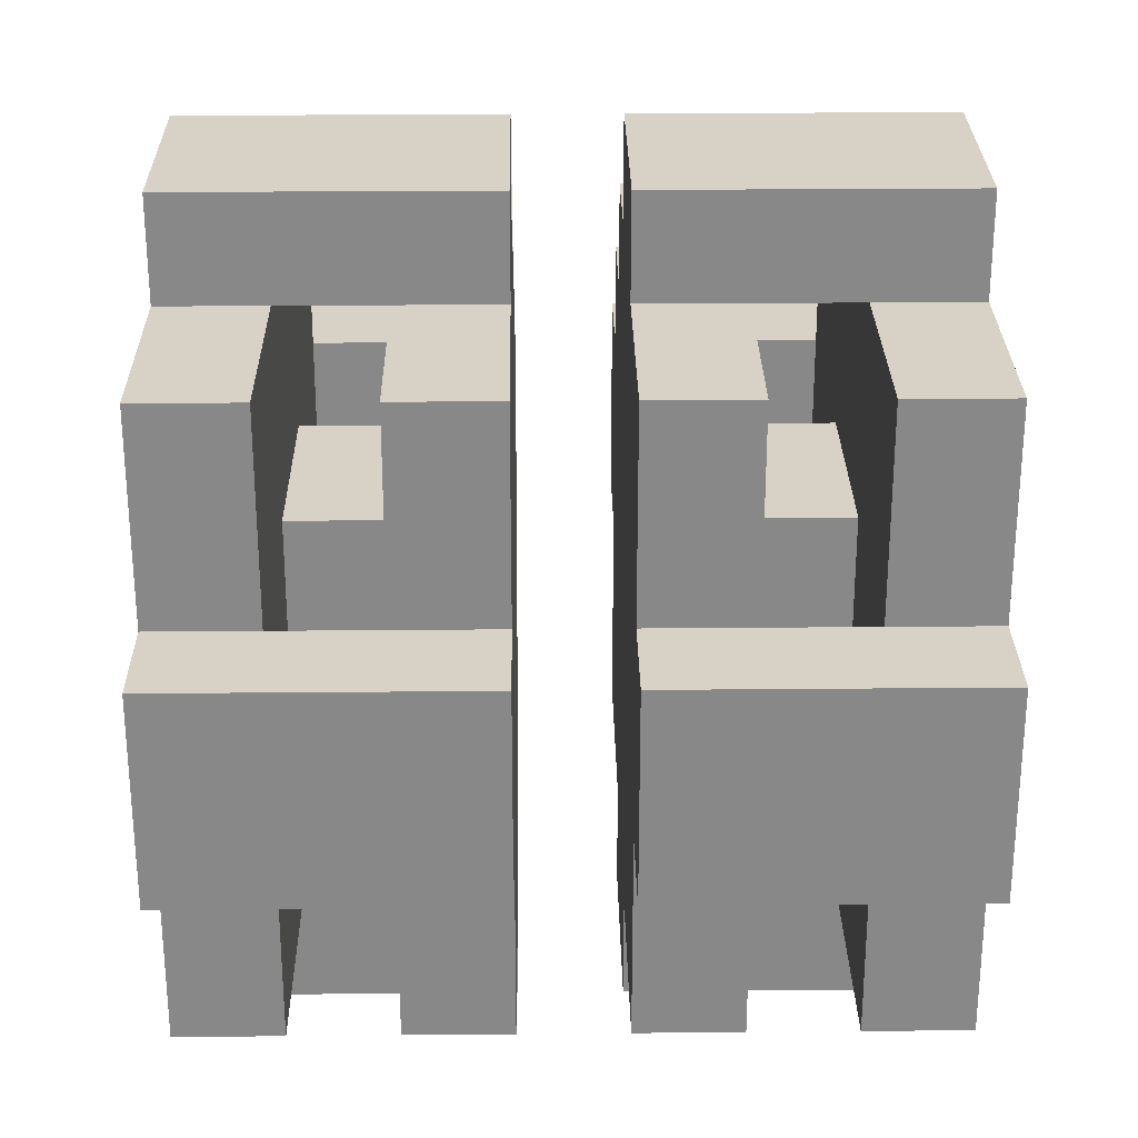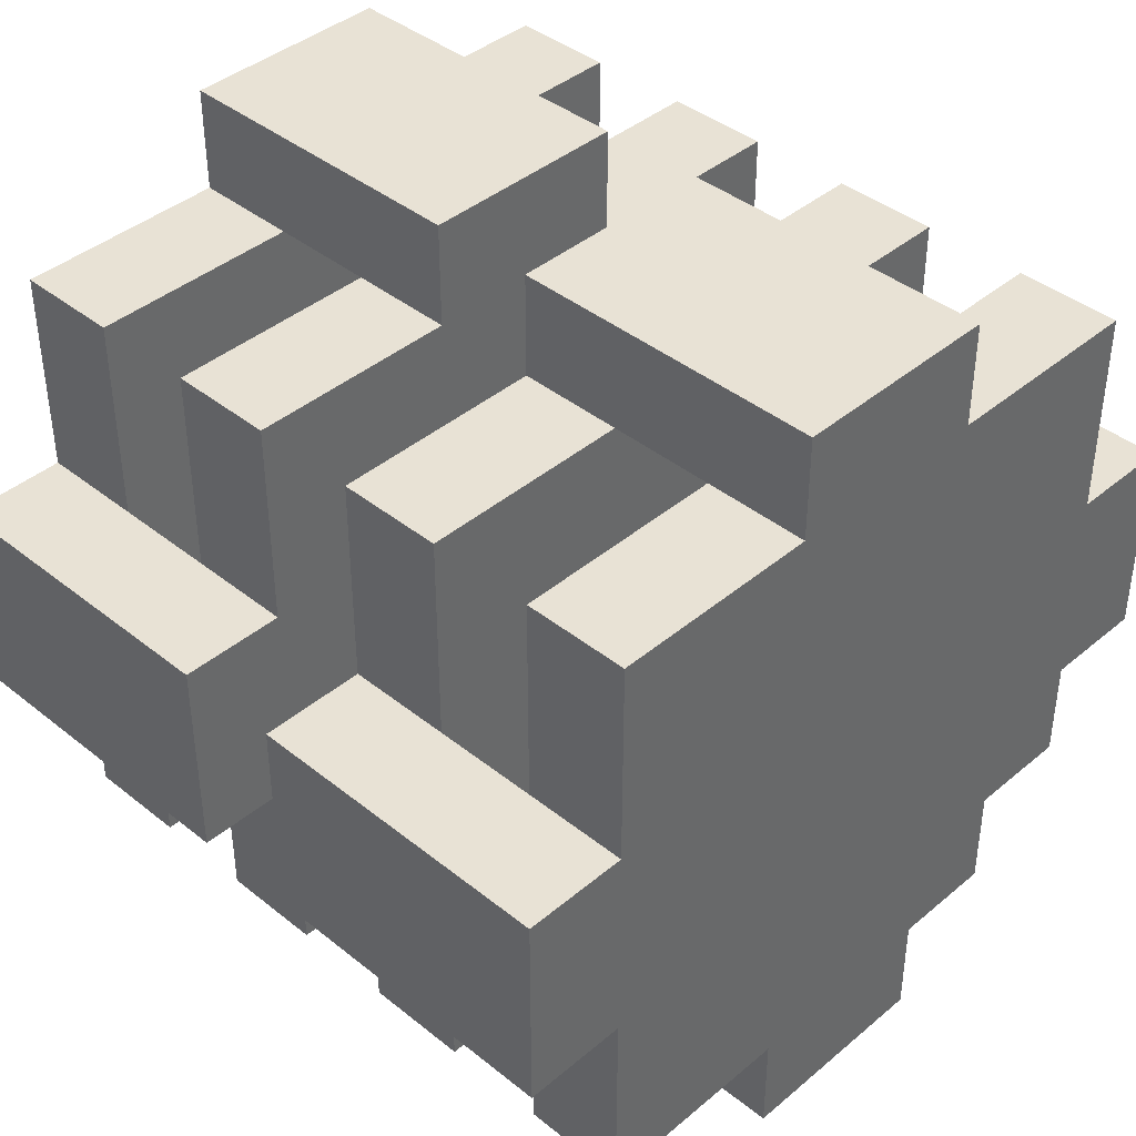
<metadata>
{"format":"obj","ext":"obj","renderer":"f3d","projection":"perspective","resolution":1024,"background":"white","views":[{"elev":27.2,"azim":-0.8,"up":"+Y"},{"elev":40.8,"azim":44.3,"up":"+Z"}]}
</metadata>
<code>
o barcofuegorued.001
v -0.35 -0.3188 0.1187
v -0.35 -0.4188 -0.08125
v -0.35 -0.4188 0.1187
v -0.35 -0.3188 -0.08125
v -0.35 -0.1188 0.3187
v -0.35 -0.3188 0.3187
v -0.35 -0.3188 -0.2813
v -0.35 -0.1188 -0.2813
v -0.35 0.08125 0.4187
v -0.35 -0.1188 0.4187
v -0.35 -0.1188 -0.3813
v -0.35 0.08125 0.3187
v -0.35 0.08125 -0.2813
v -0.35 0.08125 -0.3813
v -0.35 0.1812 -0.1813
v -0.35 0.1812 -0.2813
v -0.35 0.2812 0.3187
v -0.35 0.2812 0.1187
v -0.35 0.2812 -0.08125
v -0.35 0.2812 -0.1813
v -0.35 0.3812 0.1187
v -0.35 0.3812 -0.08125
v -0.15 -0.1188 0.3187
v -0.15 -0.3188 0.1187
v -0.15 -0.3188 0.3187
v -0.15 -0.3188 -0.2813
v -0.15 -0.3188 -0.08125
v -0.15 -0.1188 0.1187
v -0.15 -0.1188 -0.08125
v -0.15 -0.1188 -0.2813
v -0.15 0.08125 0.3187
v -0.15 0.08125 0.1187
v -0.15 0.08125 -0.08125
v -0.15 0.08125 -0.2813
v -0.15 0.1812 -0.1813
v -0.15 0.1812 -0.2813
v -0.15 0.2812 0.3187
v -0.15 0.2812 0.1187
v -0.15 0.2812 -0.08125
v -0.15 0.2812 -0.1813
v 0.05 -0.3188 0.1187
v 0.05 -0.4188 -0.08125
v 0.05 -0.4188 0.1187
v 0.05 -0.3188 -0.08125
v 0.05 -0.1188 0.3187
v 0.05 -0.3188 0.3187
v 0.05 -0.3188 -0.2813
v 0.05 -0.1188 -0.2813
v 0.05 0.08125 0.4187
v 0.05 -0.1188 0.4187
v 0.05 -0.1188 -0.3813
v 0.05 0.08125 0.3187
v 0.05 0.08125 -0.2813
v 0.05 0.08125 -0.3813
v 0.05 0.1812 -0.1813
v 0.05 0.1812 -0.2813
v 0.05 0.2812 0.3187
v 0.05 0.2812 0.1187
v 0.05 0.2812 -0.08125
v 0.05 0.2812 -0.1813
v 0.05 0.3812 0.1187
v 0.05 0.3812 -0.08125
v 0.25 -0.1188 0.3187
v 0.25 -0.3188 0.1187
v 0.25 -0.3188 0.3187
v 0.25 -0.3188 -0.2813
v 0.25 -0.3188 -0.08125
v 0.25 -0.1188 0.1187
v 0.25 -0.1188 -0.08125
v 0.25 -0.1188 -0.2813
v 0.25 0.08125 0.3187
v 0.25 0.08125 0.1187
v 0.25 0.08125 -0.08125
v 0.25 0.08125 -0.2813
v 0.25 0.1812 -0.1813
v 0.25 0.1812 -0.2813
v 0.25 0.2812 0.3187
v 0.25 0.2812 0.1187
v 0.25 0.2812 -0.08125
v 0.25 0.2812 -0.1813
v -0.25 -0.3188 0.3187
v -0.25 -0.3188 0.1187
v -0.25 -0.1188 0.3187
v -0.25 -0.3188 -0.08125
v -0.25 -0.3188 -0.2813
v -0.25 -0.1188 0.1187
v -0.25 -0.1188 -0.08125
v -0.25 -0.1188 -0.2813
v -0.25 0.08125 0.3187
v -0.25 0.08125 0.1187
v -0.25 0.08125 -0.08125
v -0.25 0.08125 -0.2813
v -0.25 0.1812 -0.1813
v -0.25 0.1812 -0.2813
v -0.25 0.2812 0.3187
v -0.25 0.2812 0.1187
v -0.25 0.2812 -0.08125
v -0.25 0.2812 -0.1813
v -0.05 -0.4188 0.1187
v -0.05 -0.4188 -0.08125
v -0.05 -0.3188 0.1187
v -0.05 -0.3188 -0.08125
v -0.05 -0.3188 0.3187
v -0.05 -0.1188 0.3187
v -0.05 -0.3188 -0.2813
v -0.05 -0.1188 -0.2813
v -0.05 -0.1188 0.4187
v -0.05 0.08125 0.4187
v -0.05 -0.1188 -0.3813
v -0.05 0.08125 0.3187
v -0.05 0.08125 -0.2813
v -0.05 0.08125 -0.3813
v -0.05 0.1812 -0.1813
v -0.05 0.1812 -0.2813
v -0.05 0.2812 0.3187
v -0.05 0.2812 0.1187
v -0.05 0.2812 -0.08125
v -0.05 0.2812 -0.1813
v -0.05 0.3812 0.1187
v -0.05 0.3812 -0.08125
v 0.15 -0.3188 0.3187
v 0.15 -0.3188 0.1187
v 0.15 -0.1188 0.3187
v 0.15 -0.3188 -0.08125
v 0.15 -0.3188 -0.2813
v 0.15 -0.1188 0.1187
v 0.15 -0.1188 -0.08125
v 0.15 -0.1188 -0.2813
v 0.15 0.08125 0.3187
v 0.15 0.08125 0.1187
v 0.15 0.08125 -0.08125
v 0.15 0.08125 -0.2813
v 0.15 0.1812 -0.1813
v 0.15 0.1812 -0.2813
v 0.15 0.2812 0.3187
v 0.15 0.2812 0.1187
v 0.15 0.2812 -0.08125
v 0.15 0.2812 -0.1813
v 0.35 -0.4188 0.1187
v 0.35 -0.4188 -0.08125
v 0.35 -0.3188 0.1187
v 0.35 -0.3188 -0.08125
v 0.35 -0.3188 0.3187
v 0.35 -0.1188 0.3187
v 0.35 -0.3188 -0.2813
v 0.35 -0.1188 -0.2813
v 0.35 -0.1188 0.4187
v 0.35 0.08125 0.4187
v 0.35 -0.1188 -0.3813
v 0.35 0.08125 0.3187
v 0.35 0.08125 -0.2813
v 0.35 0.08125 -0.3813
v 0.35 0.1812 -0.1813
v 0.35 0.1812 -0.2813
v 0.35 0.2812 0.3187
v 0.35 0.2812 0.1187
v 0.35 0.2812 -0.08125
v 0.35 0.2812 -0.1813
v 0.35 0.3812 0.1187
v 0.35 0.3812 -0.08125
v -0.05 -0.1188 0.4187
v -0.35 0.08125 0.4187
v -0.35 -0.1188 0.4187
v -0.05 0.08125 0.4187
v 0.35 -0.1188 0.4187
v 0.05 0.08125 0.4187
v 0.05 -0.1188 0.4187
v 0.35 0.08125 0.4187
v -0.25 -0.3188 0.3187
v -0.35 -0.1188 0.3187
v -0.35 -0.3188 0.3187
v -0.25 -0.1188 0.3187
v -0.25 0.08125 0.3187
v -0.35 0.2812 0.3187
v -0.35 0.08125 0.3187
v -0.25 0.2812 0.3187
v -0.05 -0.3188 0.3187
v -0.15 -0.1188 0.3187
v -0.15 -0.3188 0.3187
v -0.05 -0.1188 0.3187
v -0.05 0.08125 0.3187
v -0.15 0.2812 0.3187
v -0.15 0.08125 0.3187
v -0.05 0.2812 0.3187
v 0.15 -0.3188 0.3187
v 0.05 -0.1188 0.3187
v 0.05 -0.3188 0.3187
v 0.15 -0.1188 0.3187
v 0.15 0.08125 0.3187
v 0.05 0.2812 0.3187
v 0.05 0.08125 0.3187
v 0.15 0.2812 0.3187
v 0.35 -0.3188 0.3187
v 0.25 -0.1188 0.3187
v 0.25 -0.3188 0.3187
v 0.35 -0.1188 0.3187
v 0.35 0.08125 0.3187
v 0.25 0.2812 0.3187
v 0.25 0.08125 0.3187
v 0.35 0.2812 0.3187
v -0.25 -0.3188 0.1187
v -0.35 -0.3188 0.1187
v -0.35 -0.4188 0.1187
v -0.25 0.2812 0.1187
v -0.35 0.3812 0.1187
v -0.35 0.2812 0.1187
v -0.15 -0.3188 0.1187
v -0.15 -0.1188 0.1187
v -0.25 0.08125 0.1187
v -0.25 -0.1188 0.1187
v -0.15 0.08125 0.1187
v -0.15 0.2812 0.1187
v -0.05 -0.4188 0.1187
v -0.05 -0.3188 0.1187
v -0.05 0.2812 0.1187
v -0.05 0.3812 0.1187
v 0.15 -0.3188 0.1187
v 0.05 -0.3188 0.1187
v 0.05 -0.4188 0.1187
v 0.15 0.2812 0.1187
v 0.05 0.3812 0.1187
v 0.05 0.2812 0.1187
v 0.25 -0.3188 0.1187
v 0.25 -0.1188 0.1187
v 0.15 0.08125 0.1187
v 0.15 -0.1188 0.1187
v 0.25 0.08125 0.1187
v 0.25 0.2812 0.1187
v 0.35 -0.4188 0.1187
v 0.35 -0.3188 0.1187
v 0.35 0.2812 0.1187
v 0.35 0.3812 0.1187
v -0.15 -0.1188 -0.2813
v -0.25 0.08125 -0.2813
v -0.25 -0.1188 -0.2813
v -0.15 0.08125 -0.2813
v 0.25 -0.1188 -0.2813
v 0.15 0.08125 -0.2813
v 0.15 -0.1188 -0.2813
v 0.25 0.08125 -0.2813
v -0.25 -0.1188 0.3187
v -0.25 0.08125 0.3187
v -0.15 -0.1188 0.3187
v -0.15 0.08125 0.3187
v 0.15 -0.1188 0.3187
v 0.15 0.08125 0.3187
v 0.25 -0.1188 0.3187
v 0.25 0.08125 0.3187
v -0.35 -0.4188 -0.08125
v -0.35 -0.3188 -0.08125
v -0.25 -0.3188 -0.08125
v -0.35 0.2812 -0.08125
v -0.35 0.3812 -0.08125
v -0.25 0.2812 -0.08125
v -0.15 -0.3188 -0.08125
v -0.25 -0.1188 -0.08125
v -0.25 0.08125 -0.08125
v -0.15 -0.1188 -0.08125
v -0.15 0.08125 -0.08125
v -0.15 0.2812 -0.08125
v -0.05 -0.4188 -0.08125
v -0.05 -0.3188 -0.08125
v -0.05 0.2812 -0.08125
v -0.05 0.3812 -0.08125
v 0.05 -0.4188 -0.08125
v 0.05 -0.3188 -0.08125
v 0.15 -0.3188 -0.08125
v 0.05 0.2812 -0.08125
v 0.05 0.3812 -0.08125
v 0.15 0.2812 -0.08125
v 0.25 -0.3188 -0.08125
v 0.15 -0.1188 -0.08125
v 0.15 0.08125 -0.08125
v 0.25 -0.1188 -0.08125
v 0.25 0.08125 -0.08125
v 0.25 0.2812 -0.08125
v 0.35 -0.4188 -0.08125
v 0.35 -0.3188 -0.08125
v 0.35 0.2812 -0.08125
v 0.35 0.3812 -0.08125
v -0.35 0.1812 -0.1813
v -0.35 0.2812 -0.1813
v -0.25 0.1812 -0.1813
v -0.25 0.2812 -0.1813
v -0.15 0.1812 -0.1813
v -0.15 0.2812 -0.1813
v -0.05 0.1812 -0.1813
v -0.05 0.2812 -0.1813
v 0.05 0.1812 -0.1813
v 0.05 0.2812 -0.1813
v 0.15 0.1812 -0.1813
v 0.15 0.2812 -0.1813
v 0.25 0.1812 -0.1813
v 0.25 0.2812 -0.1813
v 0.35 0.1812 -0.1813
v 0.35 0.2812 -0.1813
v -0.35 -0.3188 -0.2813
v -0.35 -0.1188 -0.2813
v -0.25 -0.3188 -0.2813
v -0.25 -0.1188 -0.2813
v -0.35 0.08125 -0.2813
v -0.35 0.1812 -0.2813
v -0.25 0.08125 -0.2813
v -0.25 0.1812 -0.2813
v -0.15 -0.3188 -0.2813
v -0.15 -0.1188 -0.2813
v -0.05 -0.3188 -0.2813
v -0.05 -0.1188 -0.2813
v -0.15 0.08125 -0.2813
v -0.15 0.1812 -0.2813
v -0.05 0.08125 -0.2813
v -0.05 0.1812 -0.2813
v 0.05 -0.3188 -0.2813
v 0.05 -0.1188 -0.2813
v 0.15 -0.3188 -0.2813
v 0.15 -0.1188 -0.2813
v 0.05 0.08125 -0.2813
v 0.05 0.1812 -0.2813
v 0.15 0.08125 -0.2813
v 0.15 0.1812 -0.2813
v 0.25 -0.3188 -0.2813
v 0.25 -0.1188 -0.2813
v 0.35 -0.3188 -0.2813
v 0.35 -0.1188 -0.2813
v 0.25 0.08125 -0.2813
v 0.25 0.1812 -0.2813
v 0.35 0.08125 -0.2813
v 0.35 0.1812 -0.2813
v -0.35 -0.1188 -0.3813
v -0.35 0.08125 -0.3813
v -0.05 -0.1188 -0.3813
v -0.05 0.08125 -0.3813
v 0.05 -0.1188 -0.3813
v 0.05 0.08125 -0.3813
v 0.35 -0.1188 -0.3813
v 0.35 0.08125 -0.3813
v -0.35 -0.4188 -0.08125
v -0.05 -0.4188 0.1187
v -0.35 -0.4188 0.1187
v -0.05 -0.4188 -0.08125
v 0.05 -0.4188 -0.08125
v 0.35 -0.4188 0.1187
v 0.05 -0.4188 0.1187
v 0.35 -0.4188 -0.08125
v -0.35 -0.3188 0.1187
v -0.25 -0.3188 0.3187
v -0.35 -0.3188 0.3187
v -0.25 -0.3188 0.1187
v -0.15 -0.3188 0.1187
v -0.05 -0.3188 0.3187
v -0.15 -0.3188 0.3187
v -0.05 -0.3188 0.1187
v 0.05 -0.3188 0.1187
v 0.15 -0.3188 0.3187
v 0.05 -0.3188 0.3187
v 0.15 -0.3188 0.1187
v 0.25 -0.3188 0.1187
v 0.35 -0.3188 0.3187
v 0.25 -0.3188 0.3187
v 0.35 -0.3188 0.1187
v -0.35 -0.3188 -0.2813
v -0.25 -0.3188 -0.08125
v -0.35 -0.3188 -0.08125
v -0.25 -0.3188 -0.2813
v -0.15 -0.3188 -0.2813
v -0.05 -0.3188 -0.08125
v -0.15 -0.3188 -0.08125
v -0.05 -0.3188 -0.2813
v 0.05 -0.3188 -0.2813
v 0.15 -0.3188 -0.08125
v 0.05 -0.3188 -0.08125
v 0.15 -0.3188 -0.2813
v 0.25 -0.3188 -0.2813
v 0.35 -0.3188 -0.08125
v 0.25 -0.3188 -0.08125
v 0.35 -0.3188 -0.2813
v -0.35 -0.1188 0.3187
v -0.05 -0.1188 0.4187
v -0.35 -0.1188 0.4187
v -0.25 -0.1188 0.3187
v -0.15 -0.1188 0.3187
v -0.05 -0.1188 0.3187
v 0.05 -0.1188 0.3187
v 0.35 -0.1188 0.4187
v 0.05 -0.1188 0.4187
v 0.15 -0.1188 0.3187
v 0.25 -0.1188 0.3187
v 0.35 -0.1188 0.3187
v -0.25 -0.1188 -0.08125
v -0.15 -0.1188 0.1187
v -0.25 -0.1188 0.1187
v -0.15 -0.1188 -0.08125
v 0.15 -0.1188 -0.08125
v 0.25 -0.1188 0.1187
v 0.15 -0.1188 0.1187
v 0.25 -0.1188 -0.08125
v -0.35 -0.1188 -0.3813
v -0.25 -0.1188 -0.2813
v -0.35 -0.1188 -0.2813
v -0.15 -0.1188 -0.2813
v -0.05 -0.1188 -0.2813
v -0.05 -0.1188 -0.3813
v 0.05 -0.1188 -0.3813
v 0.25 -0.1188 -0.2813
v 0.15 -0.1188 -0.2813
v 0.35 -0.1188 -0.2813
v 0.05 -0.1188 -0.2813
v 0.35 -0.1188 -0.3813
v -0.25 0.2812 -0.08125
v -0.15 0.2812 0.1187
v -0.25 0.2812 0.1187
v -0.15 0.2812 -0.08125
v 0.15 0.2812 -0.08125
v 0.25 0.2812 0.1187
v 0.15 0.2812 0.1187
v 0.25 0.2812 -0.08125
v -0.25 -0.3188 0.1187
v -0.15 -0.3188 0.1187
v -0.25 -0.3188 -0.08125
v -0.15 -0.3188 -0.08125
v 0.15 -0.3188 0.1187
v 0.25 -0.3188 0.1187
v 0.15 -0.3188 -0.08125
v 0.25 -0.3188 -0.08125
v -0.35 0.08125 0.4187
v -0.05 0.08125 0.4187
v -0.35 0.08125 0.3187
v -0.25 0.08125 0.3187
v -0.15 0.08125 0.3187
v -0.05 0.08125 0.3187
v 0.05 0.08125 0.4187
v 0.35 0.08125 0.4187
v 0.05 0.08125 0.3187
v 0.15 0.08125 0.3187
v 0.25 0.08125 0.3187
v 0.35 0.08125 0.3187
v -0.25 0.08125 0.1187
v -0.15 0.08125 0.1187
v -0.25 0.08125 -0.08125
v -0.15 0.08125 -0.08125
v 0.15 0.08125 0.1187
v 0.25 0.08125 0.1187
v 0.15 0.08125 -0.08125
v 0.25 0.08125 -0.08125
v -0.35 0.08125 -0.2813
v -0.25 0.08125 -0.2813
v -0.35 0.08125 -0.3813
v -0.15 0.08125 -0.2813
v -0.05 0.08125 -0.2813
v -0.05 0.08125 -0.3813
v 0.15 0.08125 -0.2813
v 0.25 0.08125 -0.2813
v 0.05 0.08125 -0.3813
v 0.35 0.08125 -0.2813
v 0.05 0.08125 -0.2813
v 0.35 0.08125 -0.3813
v -0.35 0.1812 -0.1813
v -0.25 0.1812 -0.1813
v -0.35 0.1812 -0.2813
v -0.25 0.1812 -0.2813
v -0.15 0.1812 -0.1813
v -0.05 0.1812 -0.1813
v -0.15 0.1812 -0.2813
v -0.05 0.1812 -0.2813
v 0.05 0.1812 -0.1813
v 0.15 0.1812 -0.1813
v 0.05 0.1812 -0.2813
v 0.15 0.1812 -0.2813
v 0.25 0.1812 -0.1813
v 0.35 0.1812 -0.1813
v 0.25 0.1812 -0.2813
v 0.35 0.1812 -0.2813
v -0.35 0.2812 0.3187
v -0.25 0.2812 0.3187
v -0.35 0.2812 0.1187
v -0.25 0.2812 0.1187
v -0.15 0.2812 0.3187
v -0.05 0.2812 0.3187
v -0.15 0.2812 0.1187
v -0.05 0.2812 0.1187
v 0.05 0.2812 0.3187
v 0.15 0.2812 0.3187
v 0.05 0.2812 0.1187
v 0.15 0.2812 0.1187
v 0.25 0.2812 0.3187
v 0.35 0.2812 0.3187
v 0.25 0.2812 0.1187
v 0.35 0.2812 0.1187
v -0.35 0.2812 -0.08125
v -0.25 0.2812 -0.08125
v -0.35 0.2812 -0.1813
v -0.25 0.2812 -0.1813
v -0.15 0.2812 -0.08125
v -0.05 0.2812 -0.08125
v -0.15 0.2812 -0.1813
v -0.05 0.2812 -0.1813
v 0.05 0.2812 -0.08125
v 0.15 0.2812 -0.08125
v 0.05 0.2812 -0.1813
v 0.15 0.2812 -0.1813
v 0.25 0.2812 -0.08125
v 0.35 0.2812 -0.08125
v 0.25 0.2812 -0.1813
v 0.35 0.2812 -0.1813
v -0.35 0.3812 0.1187
v -0.05 0.3812 0.1187
v -0.35 0.3812 -0.08125
v -0.05 0.3812 -0.08125
v 0.05 0.3812 0.1187
v 0.35 0.3812 0.1187
v 0.05 0.3812 -0.08125
v 0.35 0.3812 -0.08125
f 1 2 3
f 4 2 1
f 5 1 6
f 5 7 4
f 5 4 1
f 8 7 5
f 9 5 10
f 9 11 8
f 9 8 5
f 12 11 9
f 13 11 12
f 14 11 13
f 15 13 12
f 16 13 15
f 17 15 12
f 18 15 17
f 19 15 18
f 20 15 19
f 21 19 18
f 22 19 21
f 23 24 25
f 23 26 27
f 23 27 24
f 28 26 23
f 29 26 28
f 30 26 29
f 31 28 23
f 32 28 31
f 33 30 29
f 34 30 33
f 35 32 31
f 35 33 32
f 35 34 33
f 36 34 35
f 37 35 31
f 38 35 37
f 39 35 38
f 40 35 39
f 41 42 43
f 44 42 41
f 45 41 46
f 45 47 44
f 45 44 41
f 48 47 45
f 49 45 50
f 49 51 48
f 49 48 45
f 52 51 49
f 53 51 52
f 54 51 53
f 55 53 52
f 56 53 55
f 57 55 52
f 58 55 57
f 59 55 58
f 60 55 59
f 61 59 58
f 62 59 61
f 63 64 65
f 63 66 67
f 63 67 64
f 68 66 63
f 69 66 68
f 70 66 69
f 71 68 63
f 72 68 71
f 73 70 69
f 74 70 73
f 75 72 71
f 75 73 72
f 75 74 73
f 76 74 75
f 77 75 71
f 78 75 77
f 79 75 78
f 80 75 79
f 81 82 83
f 84 85 83
f 82 84 83
f 83 85 86
f 86 85 87
f 87 85 88
f 83 86 89
f 89 86 90
f 87 88 91
f 91 88 92
f 89 90 93
f 90 91 93
f 91 92 93
f 93 92 94
f 89 93 95
f 95 93 96
f 96 93 97
f 97 93 98
f 99 100 101
f 101 100 102
f 103 101 104
f 102 105 104
f 101 102 104
f 104 105 106
f 107 104 108
f 106 109 108
f 104 106 108
f 108 109 110
f 110 109 111
f 111 109 112
f 110 111 113
f 113 111 114
f 110 113 115
f 115 113 116
f 116 113 117
f 117 113 118
f 116 117 119
f 119 117 120
f 121 122 123
f 124 125 123
f 122 124 123
f 123 125 126
f 126 125 127
f 127 125 128
f 123 126 129
f 129 126 130
f 127 128 131
f 131 128 132
f 129 130 133
f 130 131 133
f 131 132 133
f 133 132 134
f 129 133 135
f 135 133 136
f 136 133 137
f 137 133 138
f 139 140 141
f 141 140 142
f 143 141 144
f 142 145 144
f 141 142 144
f 144 145 146
f 147 144 148
f 146 149 148
f 144 146 148
f 148 149 150
f 150 149 151
f 151 149 152
f 150 151 153
f 153 151 154
f 150 153 155
f 155 153 156
f 156 153 157
f 157 153 158
f 156 157 159
f 159 157 160
f 161 162 163
f 164 162 161
f 165 166 167
f 168 166 165
f 169 170 171
f 172 170 169
f 173 174 175
f 176 174 173
f 177 178 179
f 180 178 177
f 181 182 183
f 184 182 181
f 185 186 187
f 188 186 185
f 189 190 191
f 192 190 189
f 193 194 195
f 196 194 193
f 197 198 199
f 200 198 197
f 201 202 203
f 204 205 206
f 207 201 203
f 208 209 210
f 211 209 208
f 212 205 204
f 213 207 203
f 214 207 213
f 215 205 212
f 216 205 215
f 217 218 219
f 220 221 222
f 223 217 219
f 224 225 226
f 227 225 224
f 228 221 220
f 229 223 219
f 230 223 229
f 231 221 228
f 232 221 231
f 233 234 235
f 236 234 233
f 237 238 239
f 240 238 237
f 241 242 243
f 243 242 244
f 245 246 247
f 247 246 248
f 249 250 251
f 252 253 254
f 249 251 255
f 256 257 258
f 258 257 259
f 254 253 260
f 249 255 261
f 261 255 262
f 260 253 263
f 263 253 264
f 265 266 267
f 268 269 270
f 265 267 271
f 272 273 274
f 274 273 275
f 270 269 276
f 265 271 277
f 277 271 278
f 276 269 279
f 279 269 280
f 281 282 283
f 283 282 284
f 285 286 287
f 287 286 288
f 289 290 291
f 291 290 292
f 293 294 295
f 295 294 296
f 297 298 299
f 299 298 300
f 301 302 303
f 303 302 304
f 305 306 307
f 307 306 308
f 309 310 311
f 311 310 312
f 313 314 315
f 315 314 316
f 317 318 319
f 319 318 320
f 321 322 323
f 323 322 324
f 325 326 327
f 327 326 328
f 329 330 331
f 331 330 332
f 333 334 335
f 335 334 336
f 337 338 339
f 340 338 337
f 341 342 343
f 344 342 341
f 345 346 347
f 348 346 345
f 349 350 351
f 352 350 349
f 353 354 355
f 356 354 353
f 357 358 359
f 360 358 357
f 361 362 363
f 364 362 361
f 365 366 367
f 368 366 365
f 369 370 371
f 372 370 369
f 373 374 375
f 376 374 373
f 377 378 379
f 380 378 377
f 381 378 380
f 382 378 381
f 383 384 385
f 386 384 383
f 387 384 386
f 388 384 387
f 389 390 391
f 392 390 389
f 393 394 395
f 396 394 393
f 397 398 399
f 397 400 398
f 397 401 400
f 402 401 397
f 403 404 405
f 403 406 404
f 403 405 407
f 408 406 403
f 409 410 411
f 412 410 409
f 413 414 415
f 416 414 413
f 417 418 419
f 419 418 420
f 421 422 423
f 423 422 424
f 425 426 427
f 427 426 428
f 428 426 429
f 429 426 430
f 431 432 433
f 433 432 434
f 434 432 435
f 435 432 436
f 437 438 439
f 439 438 440
f 441 442 443
f 443 442 444
f 445 446 447
f 446 448 447
f 448 449 447
f 447 449 450
f 451 452 453
f 452 454 453
f 455 451 453
f 453 454 456
f 457 458 459
f 459 458 460
f 461 462 463
f 463 462 464
f 465 466 467
f 467 466 468
f 469 470 471
f 471 470 472
f 473 474 475
f 475 474 476
f 477 478 479
f 479 478 480
f 481 482 483
f 483 482 484
f 485 486 487
f 487 486 488
f 489 490 491
f 491 490 492
f 493 494 495
f 495 494 496
f 497 498 499
f 499 498 500
f 501 502 503
f 503 502 504
f 505 506 507
f 507 506 508
f 509 510 511
f 511 510 512

</code>
